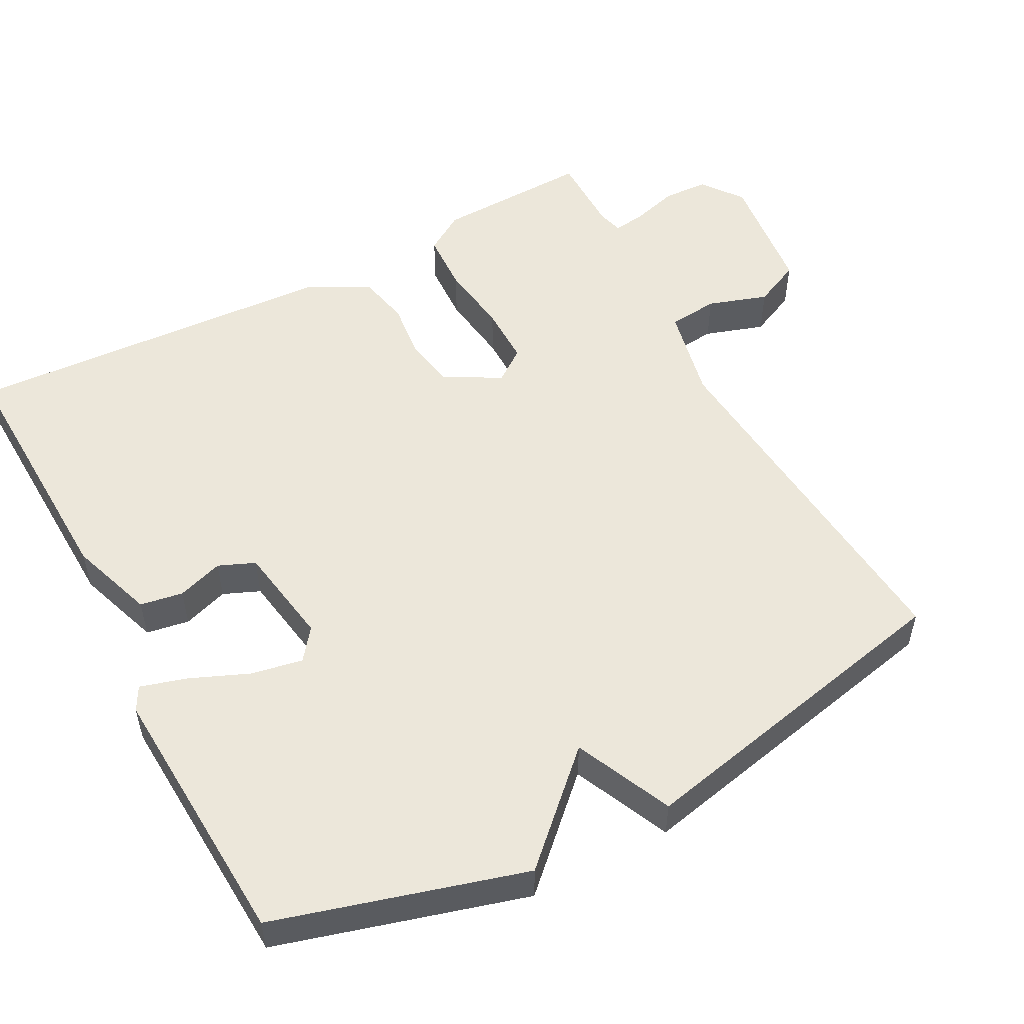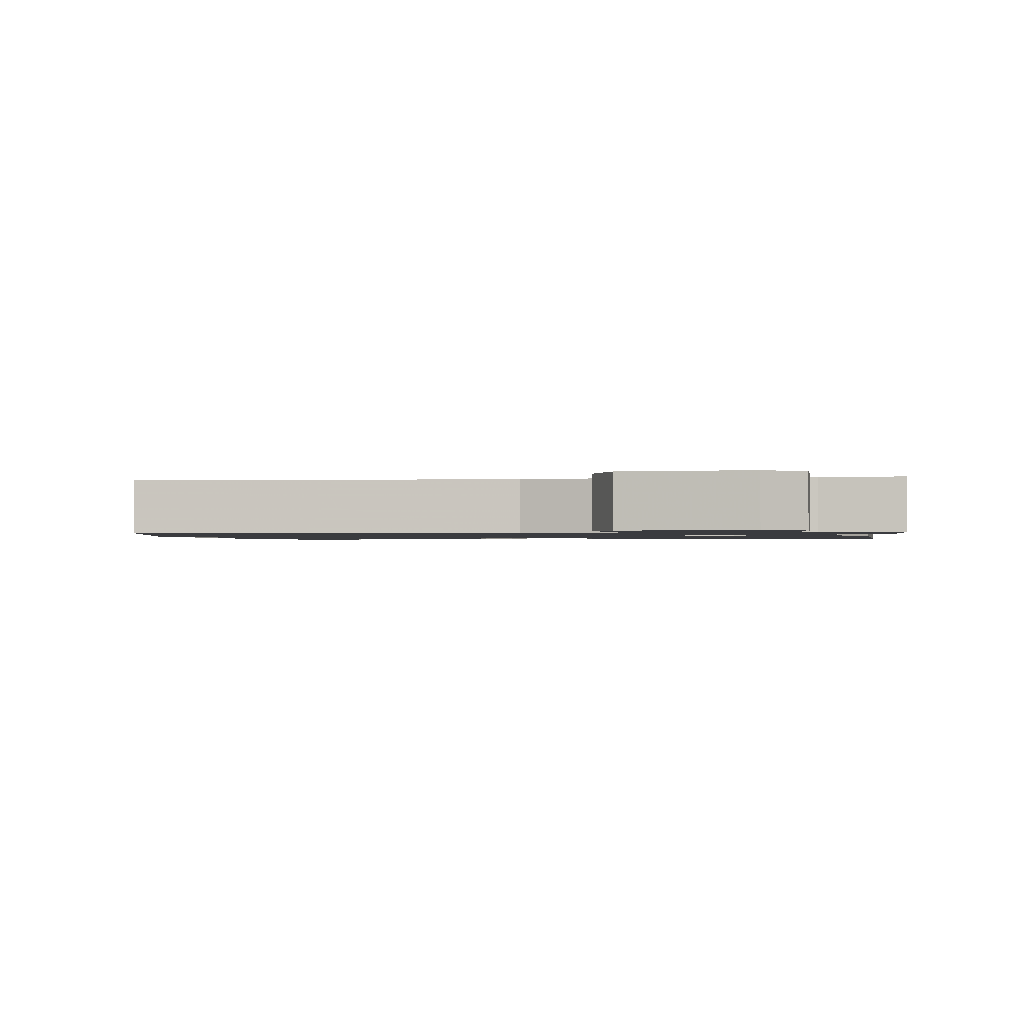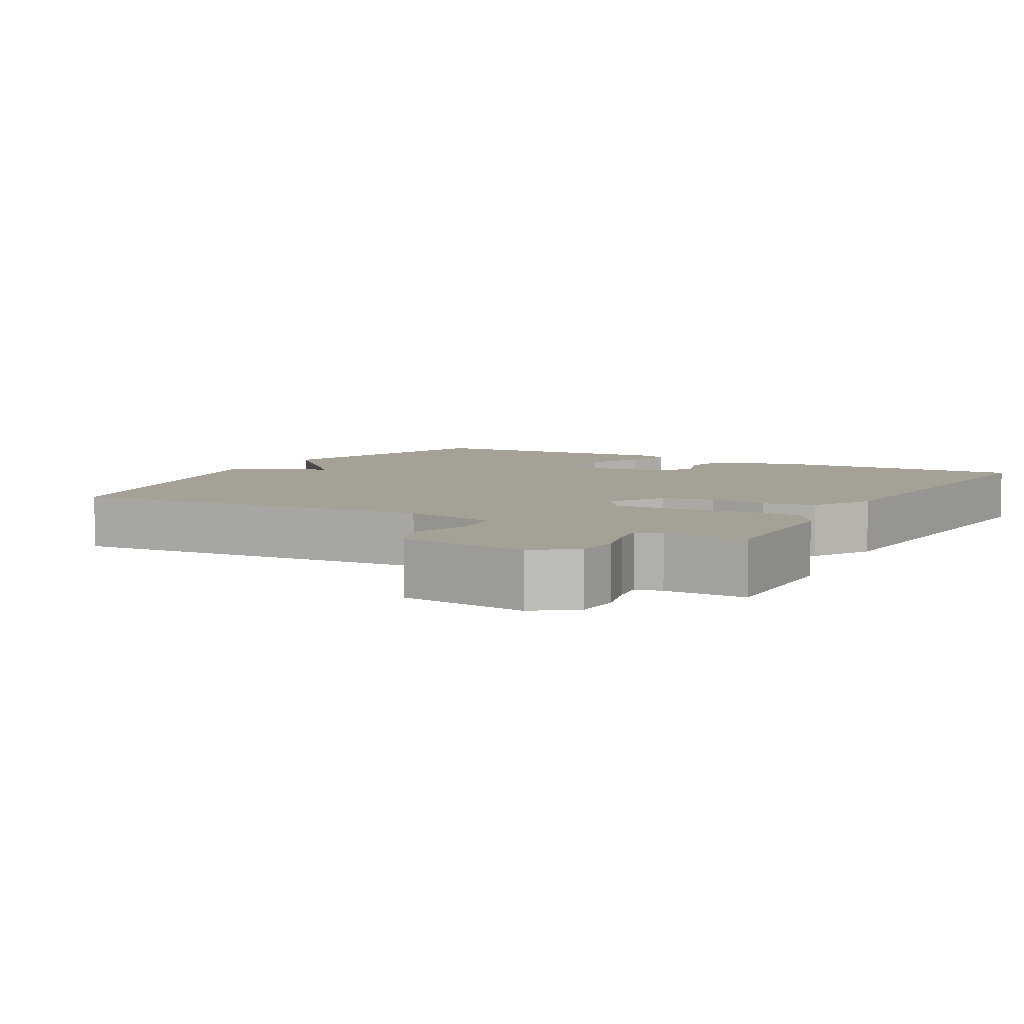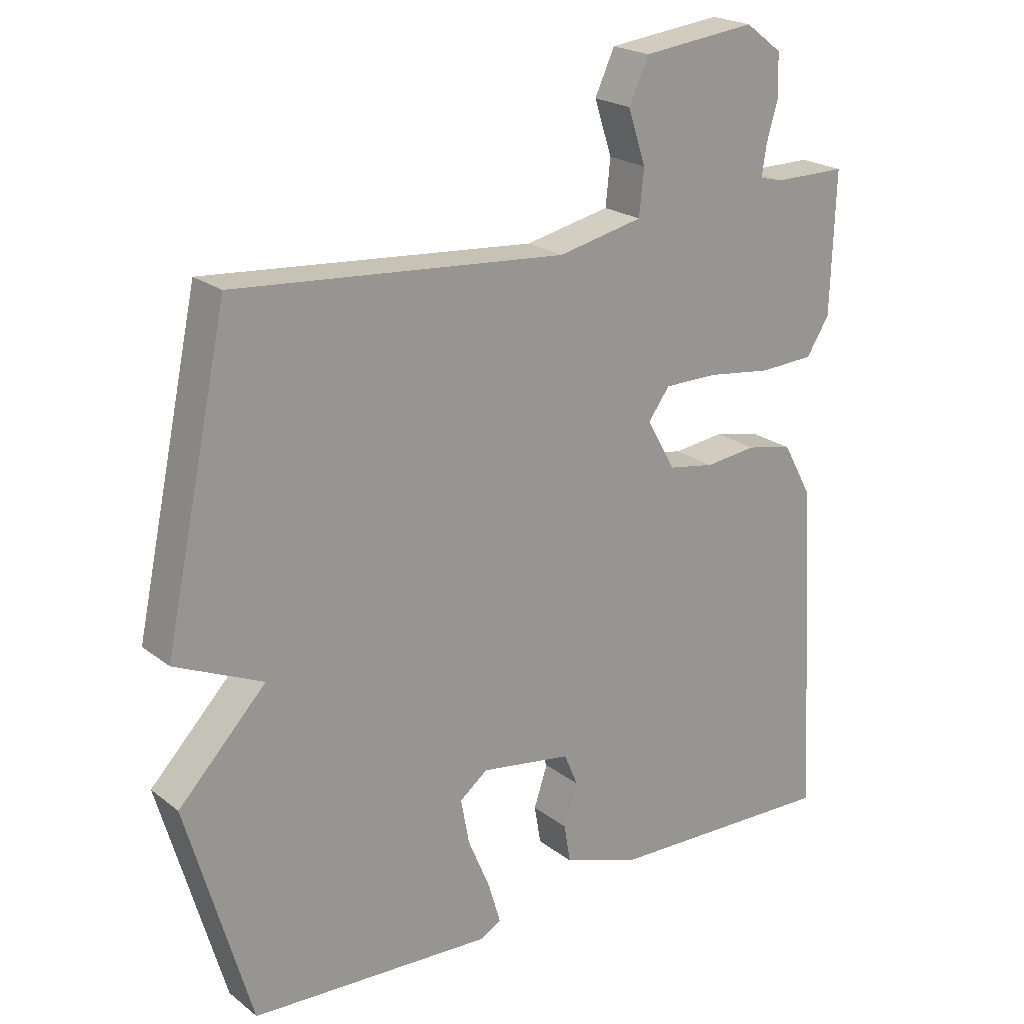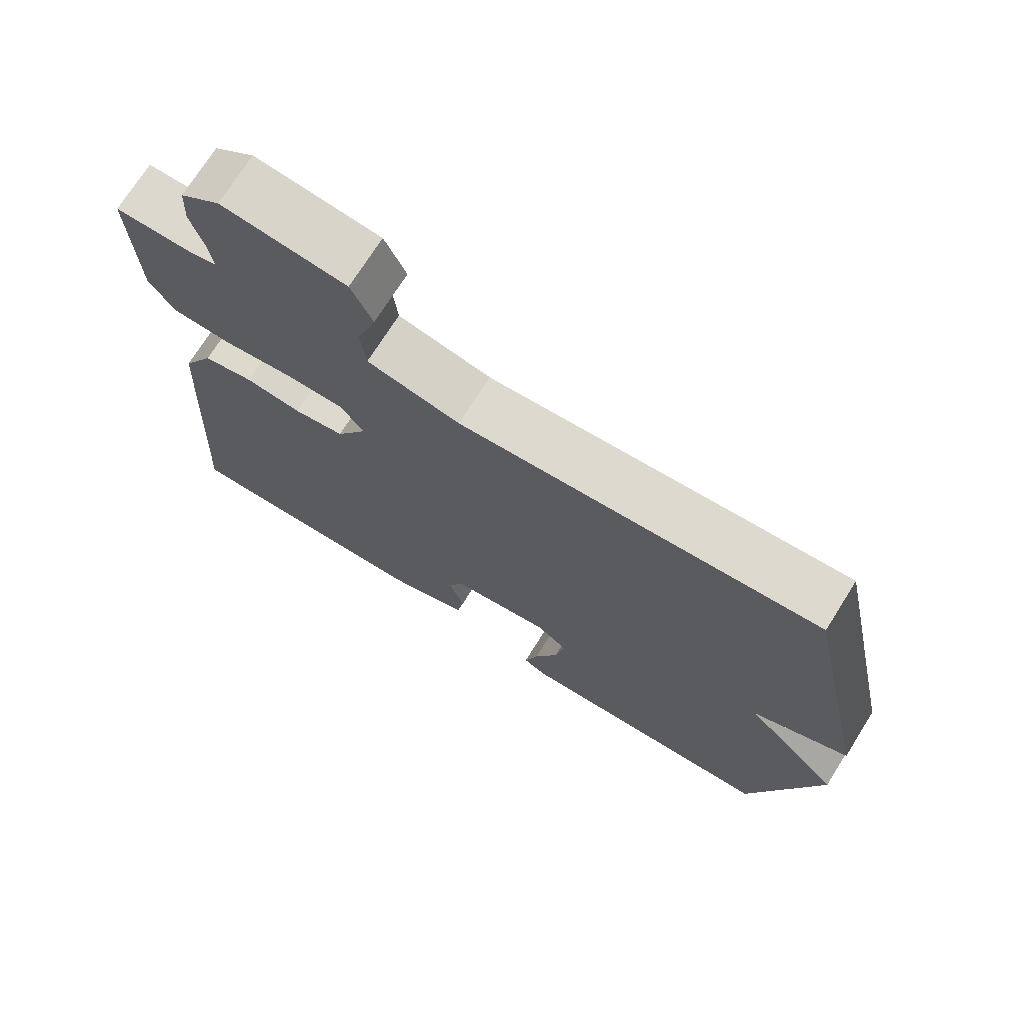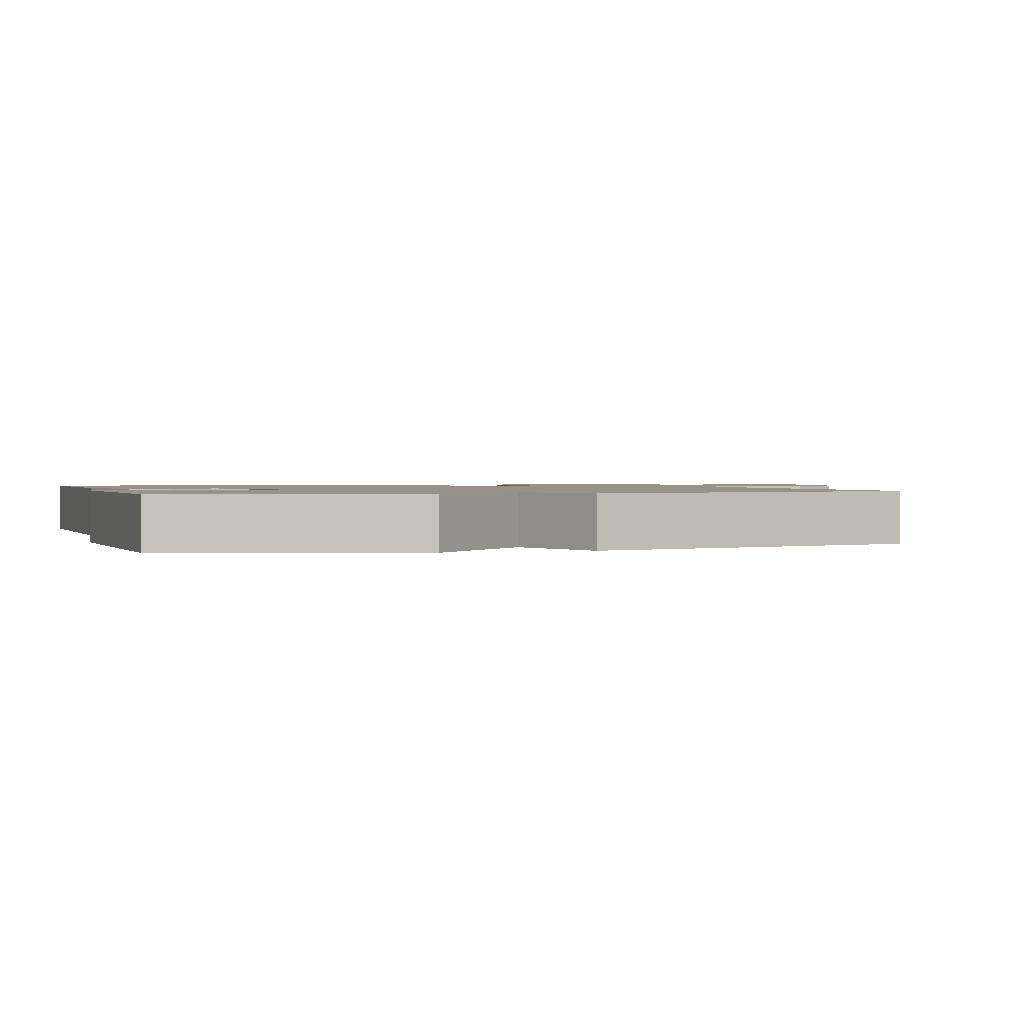
<metadata>
{"format":"obj","ext":"obj","renderer":"f3d","projection":"perspective","resolution":1024,"background":"white","views":[{"elev":52.7,"azim":-118.1,"up":"+Y"},{"elev":-1.2,"azim":7.0,"up":"+Y"},{"elev":6.2,"azim":29.6,"up":"+Y"},{"elev":21.7,"azim":-37.0,"up":"+Z"},{"elev":72.4,"azim":-147.8,"up":"+Z"},{"elev":1.3,"azim":-107.1,"up":"+Y"}]}
</metadata>
<code>
v 0.5 0.07 0.5
v 0.493 0.07 0.286
v 0.458 0.07 0.231
v 0.375 0.07 0.227
v 0.276 0.07 0.24
v 0.194 0.07 0.24
v 0.161 0.07 0.195
v 0.205 0.07 0.118
v 0.276 0.07 0.106
v 0.354 0.07 0.115
v 0.425 0.07 0.1
v 0.47 0.07 0.018
v 0.5 0.07 -0.5
v 0.146 0.07 -0.488
v 0.029 0.07 -0.448
v 0.019 0.07 -0.389
v 0.04 0.07 -0.326
v 0.019 0.07 -0.276
v -0.12 0.07 -0.254
v -0.163 0.07 -0.287
v -0.15 0.07 -0.357
v -0.116 0.07 -0.438
v -0.097 0.07 -0.502
v -0.13 0.07 -0.52
v -0.5 0.07 -0.5
v -0.598 0.07 -0.159
v -0.464 0.07 -0.019
v -0.598 0.07 0.041
v -0.5 0.07 0.5
v 0.005 0.07 0.458
v 0.135 0.07 0.486
v 0.142 0.07 0.555
v 0.115 0.07 0.637
v 0.145 0.07 0.702
v 0.319 0.07 0.722
v 0.375 0.07 0.68
v 0.378 0.07 0.618
v 0.36 0.07 0.555
v 0.353 0.07 0.509
v 0.389 0.07 0.5
v 0.5 0 0.5
v 0.493 0 0.286
v 0.458 0 0.231
v 0.375 0 0.227
v 0.276 0 0.24
v 0.194 0 0.24
v 0.161 0 0.195
v 0.205 0 0.118
v 0.276 0 0.106
v 0.354 0 0.115
v 0.425 0 0.1
v 0.47 0 0.018
v 0.5 0 -0.5
v 0.146 0 -0.488
v 0.029 0 -0.448
v 0.019 0 -0.389
v 0.04 0 -0.326
v 0.019 0 -0.276
v -0.12 0 -0.254
v -0.163 0 -0.287
v -0.15 0 -0.357
v -0.116 0 -0.438
v -0.097 0 -0.502
v -0.13 0 -0.52
v -0.5 0 -0.5
v -0.598 0 -0.159
v -0.464 0 -0.019
v -0.598 0 0.041
v -0.5 0 0.5
v 0.005 0 0.458
v 0.135 0 0.486
v 0.142 0 0.555
v 0.115 0 0.637
v 0.145 0 0.702
v 0.319 0 0.722
v 0.375 0 0.68
v 0.378 0 0.618
v 0.36 0 0.555
v 0.353 0 0.509
v 0.389 0 0.5
f 36 37 38
f 35 36 38
f 34 35 38
f 33 34 38
f 32 33 38
f 31 32 38 39
f 30 31 39 40
f 27 28 29 30
f 25 26 27
f 24 25 27
f 23 24 27
f 22 23 27
f 21 22 27
f 20 21 27
f 19 20 27 30
f 18 19 30
f 17 18 30
f 15 16 17
f 14 15 17
f 13 14 17
f 12 13 17
f 11 12 17
f 10 11 17
f 9 10 17
f 8 9 17
f 7 8 17 30
f 6 7 30
f 40 1 2
f 30 40 2
f 6 30 2
f 5 6 2
f 2 3 4 5
f 78 77 76
f 78 76 75
f 78 75 74
f 78 74 73
f 78 73 72
f 79 78 72 71
f 80 79 71 70
f 70 69 68 67
f 67 66 65
f 67 65 64
f 67 64 63
f 67 63 62
f 67 62 61
f 67 61 60
f 70 67 60 59
f 70 59 58
f 70 58 57
f 57 56 55
f 57 55 54
f 57 54 53
f 57 53 52
f 57 52 51
f 57 51 50
f 57 50 49
f 57 49 48
f 70 57 48 47
f 70 47 46
f 42 41 80
f 42 80 70
f 42 70 46
f 42 46 45
f 45 44 43 42
f 1 41 42 2
f 2 42 43 3
f 3 43 44 4
f 4 44 45 5
f 5 45 46 6
f 6 46 47 7
f 7 47 48 8
f 8 48 49 9
f 9 49 50 10
f 10 50 51 11
f 11 51 52 12
f 12 52 53 13
f 13 53 54 14
f 14 54 55 15
f 15 55 56 16
f 16 56 57 17
f 17 57 58 18
f 18 58 59 19
f 19 59 60 20
f 20 60 61 21
f 21 61 62 22
f 22 62 63 23
f 23 63 64 24
f 24 64 65 25
f 25 65 66 26
f 26 66 67 27
f 27 67 68 28
f 28 68 69 29
f 29 69 70 30
f 30 70 71 31
f 31 71 72 32
f 32 72 73 33
f 33 73 74 34
f 34 74 75 35
f 35 75 76 36
f 36 76 77 37
f 37 77 78 38
f 38 78 79 39
f 39 79 80 40
f 40 80 41 1

</code>
